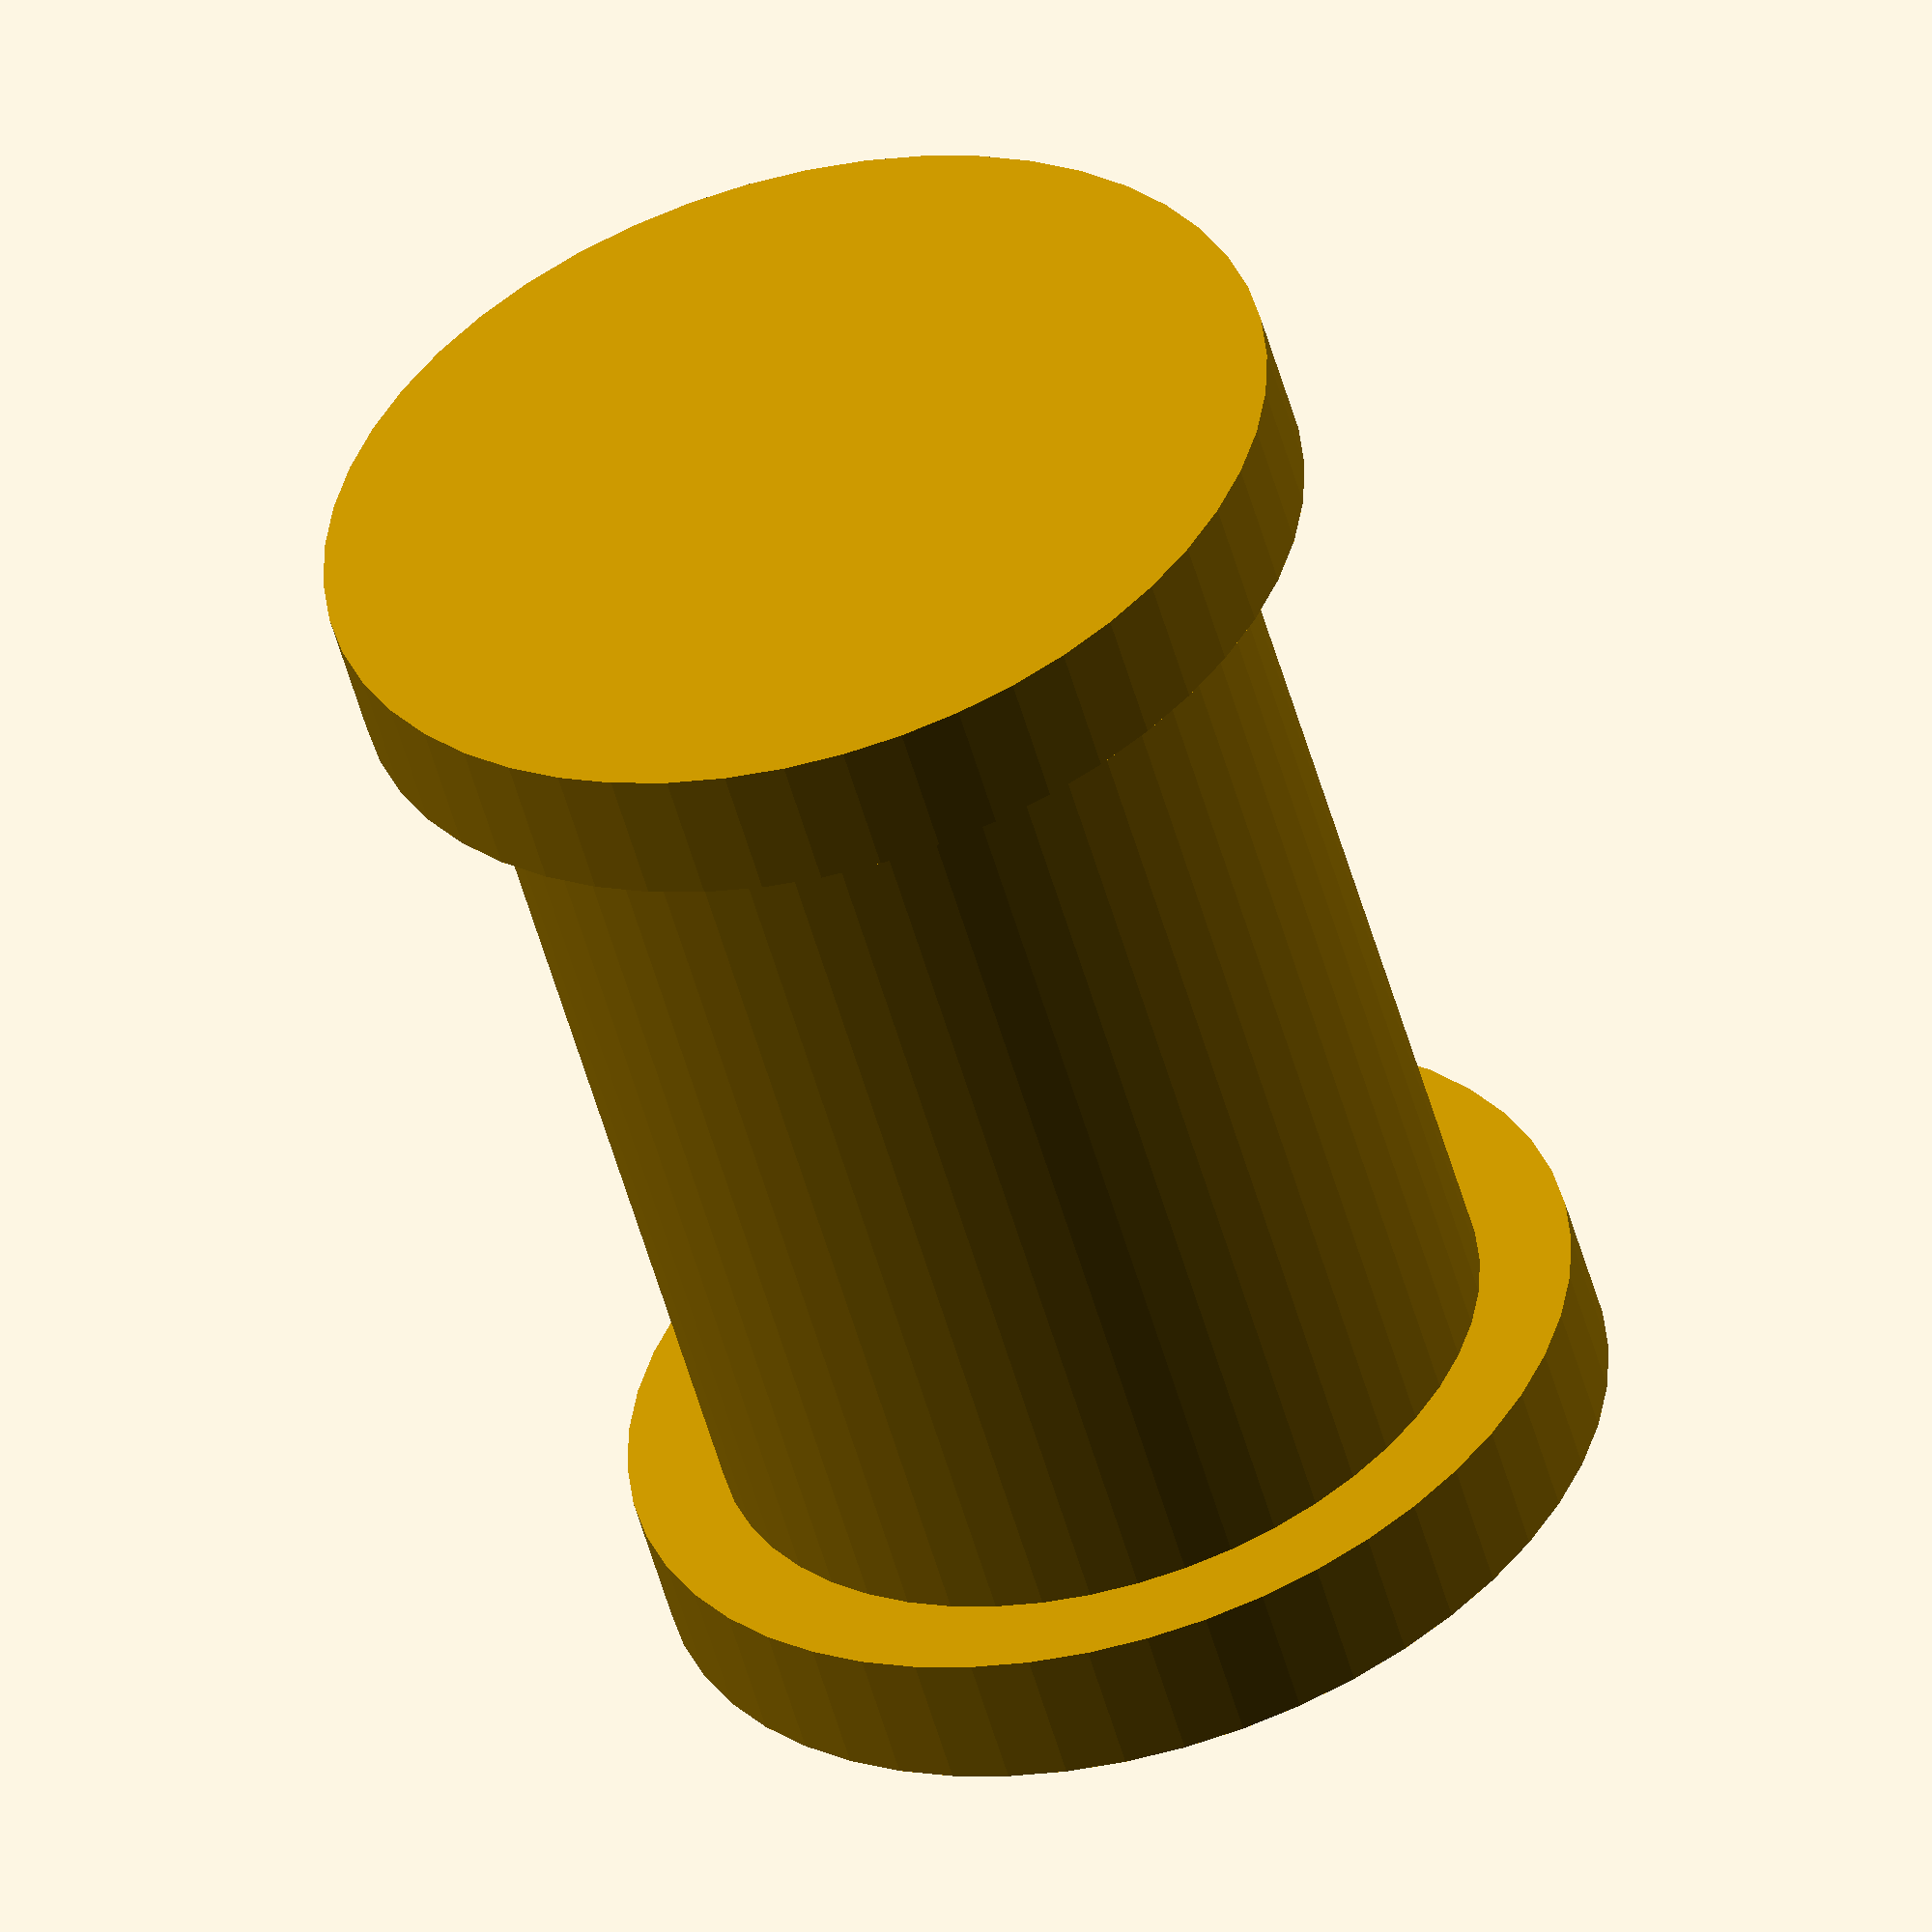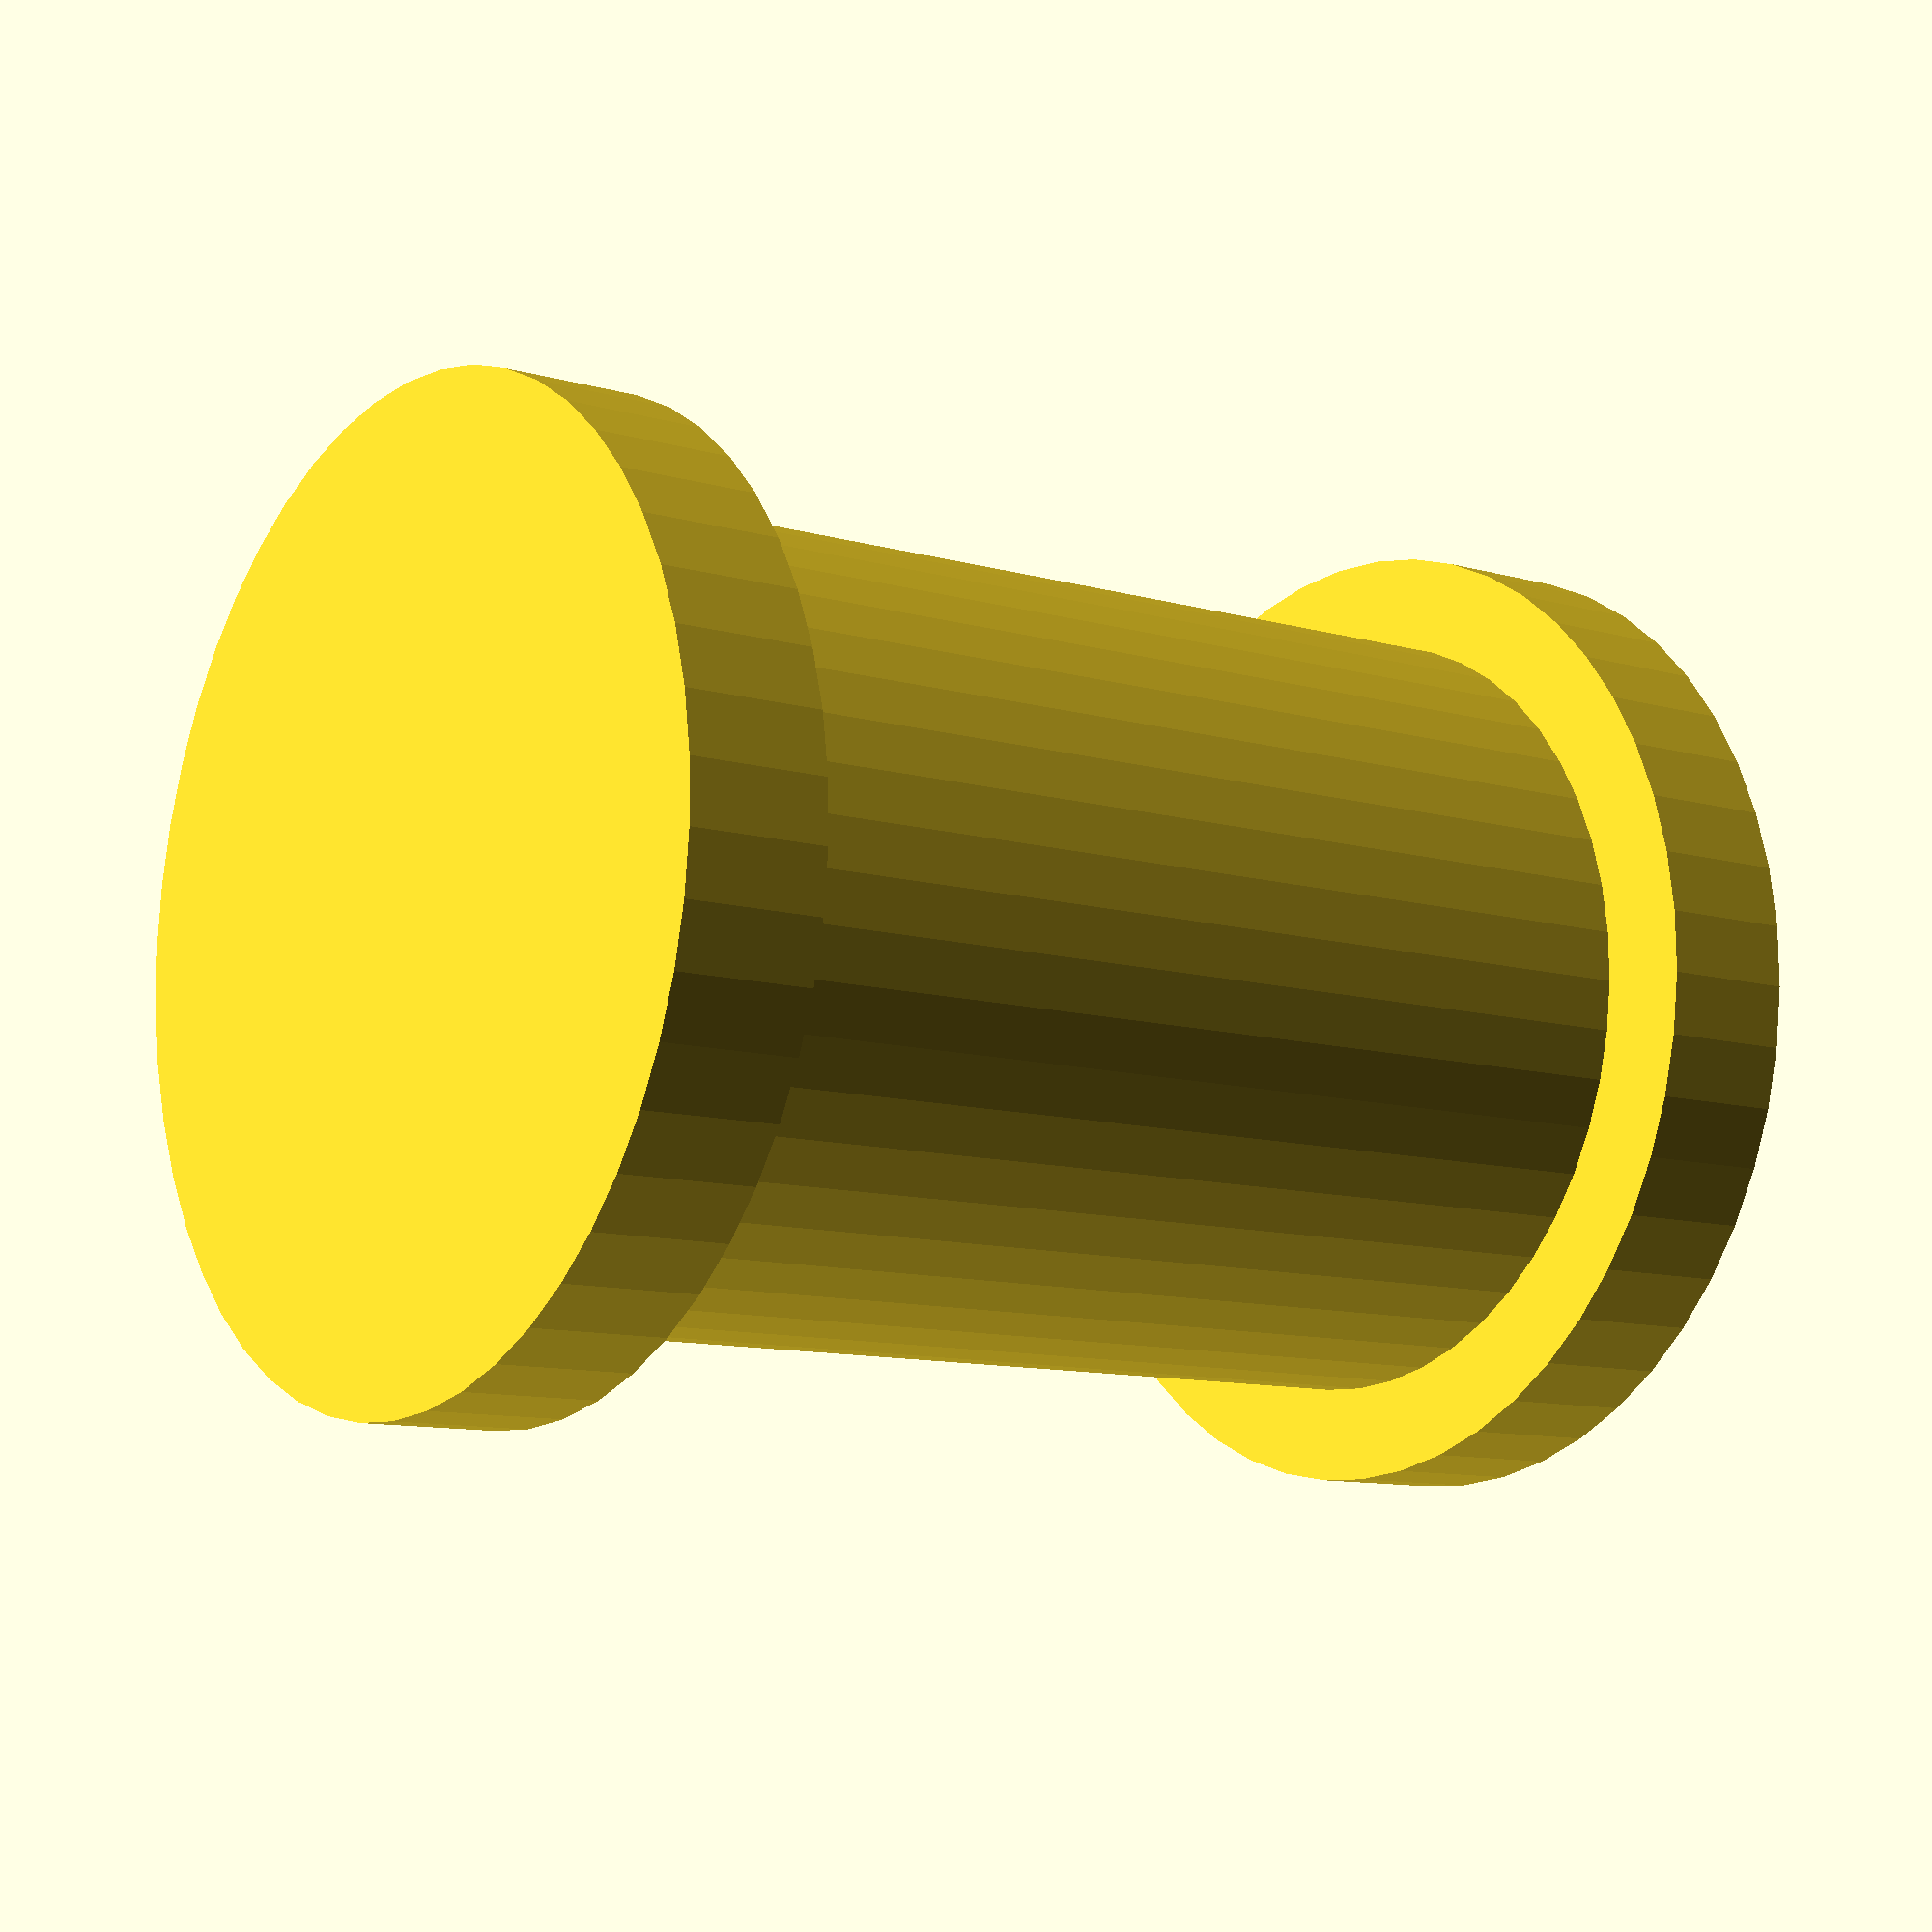
<openscad>
lego = 8; //base lego unit (mm)
lego_pin = 4.8; // diameter of lego technic pin
lego_flange = 6; // diameter of lego pin flange
lego_flange_depth = 0.8; // depth of hole for lego pin flange
lego_clearance = 0.2; // clearance for moving joints, i.e. pin and hole
r1 = (lego_pin+lego_clearance)/2;
r2 = (lego_flange+lego_clearance)/2;
infinity=1000;

module lego_pin_hole(h, pos, rot=[0,0,0], extend=infinity, chamfer=0, teardrop=0, film=0)
{
	chamfer_internal_offset=0.2;
	chamfer_external_width=0.5;
	translate(pos)
	{
		rotate(rot)
		{
			rotate([0,-90,0])
			{
				union()
				{
					translate([0,0,film*0.2])
						cylinder(h=h*lego-lego_flange_depth*(1+film), r=r1, center=true);
					for(i = [-1,1])
					{
						translate([0, 0, ((h*lego+extend-lego_flange_depth)/2) * i])
						{
							cylinder(h=lego_flange_depth+extend, r=r2, center=true);
						}
					}
					if(chamfer)
					{
						translate([0, 0, -(h*lego)/2+lego_flange_depth-chamfer_internal_offset])
						{
							cylinder(h=(lego_flange+lego_clearance)/2, r1=(lego_flange+lego_clearance)/2, r2=0);
						}
						translate([0, 0, -(h*lego)/2-1])
						{
							intersection()
							{
								cylinder(h=(lego_flange+lego_clearance+chamfer_external_width)/2+1, r1=(lego_flange+lego_clearance+chamfer_external_width)/2+1, r2=0);
								// just to have good rendering
								//cylinder(h=3, r=(lego_flange+lego_clearance+chamfer_external_width)/2, center=true);
							}
						}
					}
					if(teardrop)
					{
						linear_extrude(h*lego+2*extend, center = true)
						{
							polygon([[r1/sqrt(2),r1/sqrt(2)], [r1/sqrt(2),-r1/sqrt(2)], [r1*sqrt(2),0]]);
						}
						for(i = [-1,1])
						{
							translate([0, 0, ((h*lego+extend-lego_flange_depth)/2) * i])
							{
								linear_extrude(lego_flange_depth+extend, center = true)
								{
									polygon([[r2/sqrt(2),r2/sqrt(2)], [r2/sqrt(2),-r2/sqrt(2)], [r2*sqrt(2),0]]);
								}
							}
						}
					}
				}
			}
		}
	}
}

$fn=50;
lego_pin_hole(h=1, pos=[0,0,0], extend=0.1, film=0);

</openscad>
<views>
elev=308.1 azim=111.0 roll=222.6 proj=o view=solid
elev=311.6 azim=329.6 roll=159.2 proj=p view=wireframe
</views>
